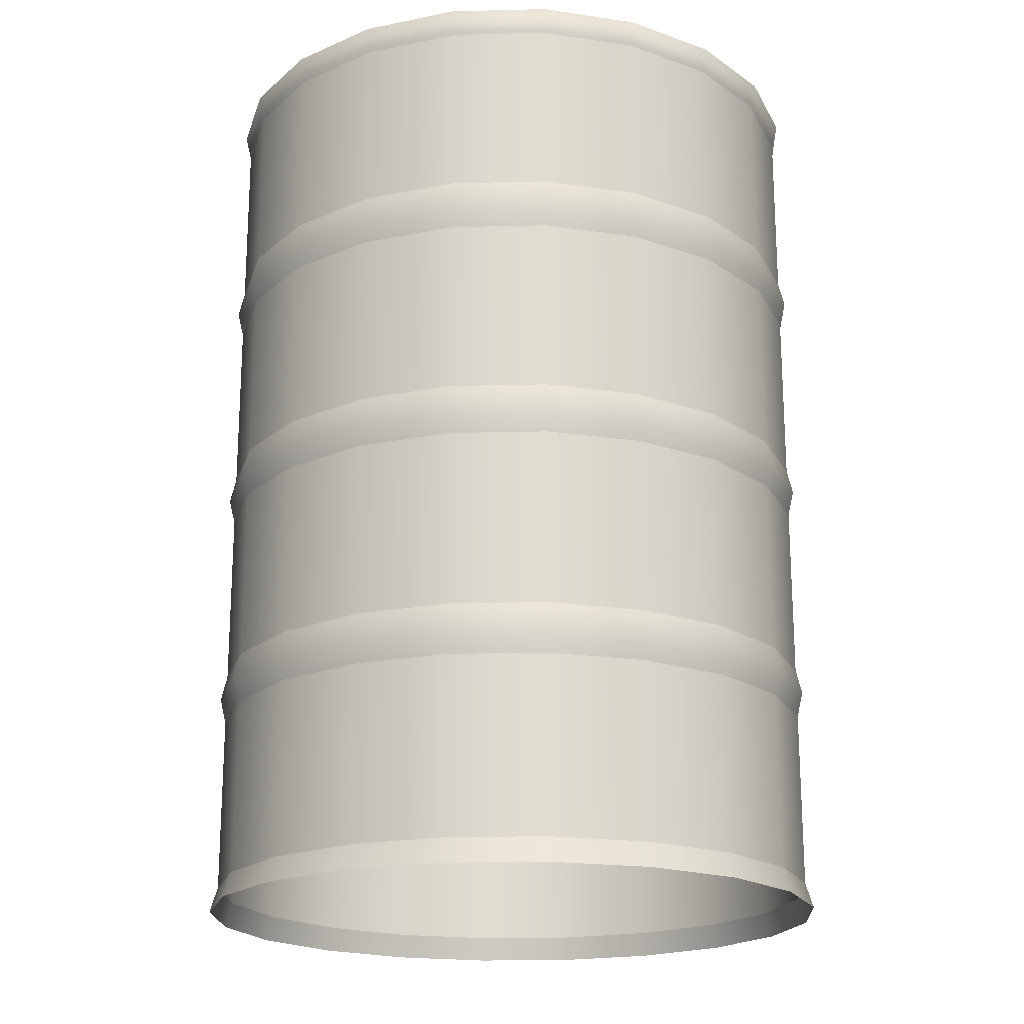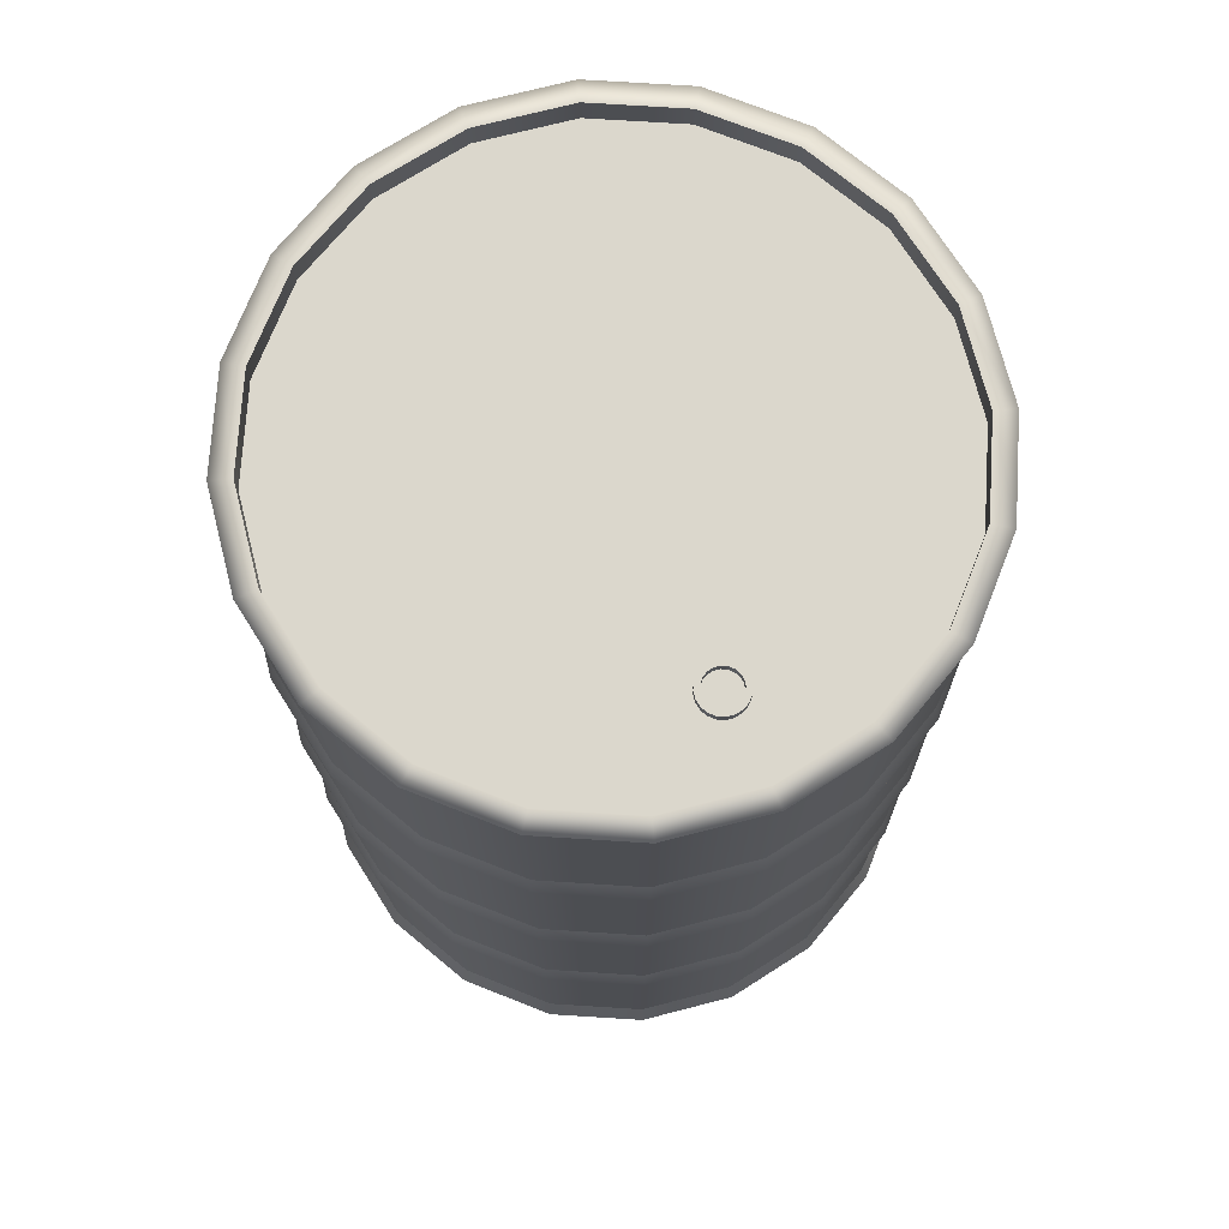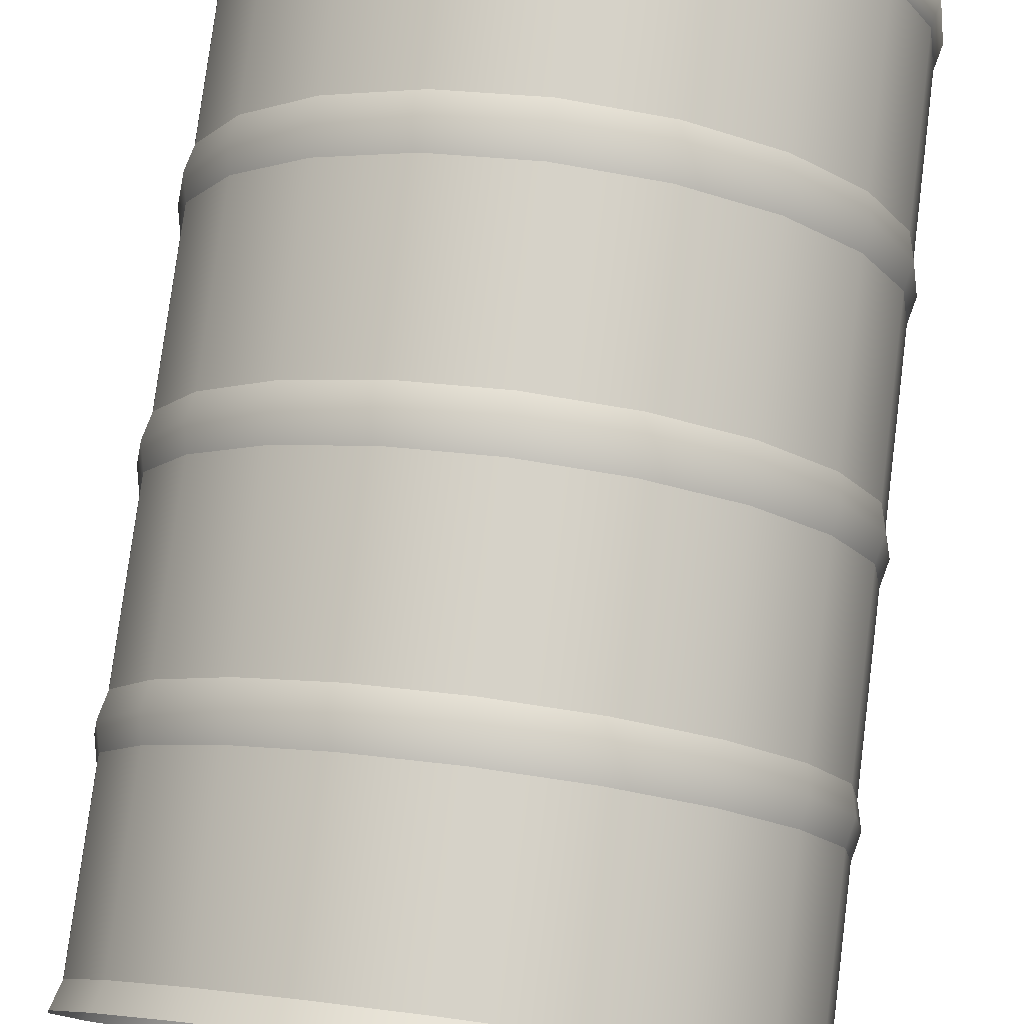
<metadata>
{"format":"obj","ext":"obj","renderer":"f3d","projection":"perspective","resolution":1024,"background":"white","views":[{"elev":-19.7,"azim":-150.4,"up":"+Y"},{"elev":73.2,"azim":156.6,"up":"+Y"},{"elev":78.0,"azim":7.3,"up":"+Z"}]}
</metadata>
<code>
g default
v 0.3314 0 -0.1077
v 0.2819 0 -0.2048
v 0.2048 0 -0.2819
v 0.1077 0 -0.3314
v 0 0 -0.3485
v -0.1077 0 -0.3314
v -0.2048 0 -0.2819
v -0.2819 0 -0.2048
v -0.3314 0 -0.1077
v -0.3485 0 0
v -0.3314 0 0.1077
v -0.2819 0 0.2048
v -0.2048 0 0.2819
v -0.1077 0 0.3314
v -0 0 0.3485
v 0.1077 0 0.3314
v 0.2048 0 0.2819
v 0.2819 0 0.2048
v 0.3314 0 0.1077
v 0.3485 0 0
v 0.3296 1 -0.1071
v 0.2804 1 -0.2037
v 0.2037 1 -0.2804
v 0.1071 1 -0.3296
v 0 1 -0.3466
v -0.1071 1 -0.3296
v -0.2037 1 -0.2804
v -0.2804 1 -0.2037
v -0.3296 1 -0.1071
v -0.3466 1 0
v -0.3296 1 0.1071
v -0.2804 1 0.2037
v -0.2037 1 0.2804
v -0.1071 1 0.3296
v -0 1 0.3466
v 0.1071 1 0.3296
v 0.2037 1 0.2804
v 0.2804 1 0.2037
v 0.3296 1 0.1071
v 0.3466 1 0
v 0.3296 0.75 0.1071
v 0.2804 0.75 0.2037
v 0.2037 0.75 0.2804
v 0.1071 0.75 0.3296
v -0 0.75 0.3466
v -0.1071 0.75 0.3296
v -0.2037 0.75 0.2804
v -0.2804 0.75 0.2037
v -0.3296 0.75 0.1071
v -0.3466 0.75 0
v -0.3296 0.75 -0.1071
v -0.2804 0.75 -0.2037
v -0.2037 0.75 -0.2804
v -0.1071 0.75 -0.3296
v 0 0.75 -0.3466
v 0.1071 0.75 -0.3296
v 0.2037 0.75 -0.2804
v 0.2804 0.75 -0.2037
v 0.3296 0.75 -0.1071
v 0.3466 0.75 0
v 0.3296 0.5 0.1071
v 0.2804 0.5 0.2037
v 0.2037 0.5 0.2804
v 0.1071 0.5 0.3296
v -0 0.5 0.3466
v -0.1071 0.5 0.3296
v -0.2037 0.5 0.2804
v -0.2804 0.5 0.2037
v -0.3296 0.5 0.1071
v -0.3466 0.5 0
v -0.3296 0.5 -0.1071
v -0.2804 0.5 -0.2037
v -0.2037 0.5 -0.2804
v -0.1071 0.5 -0.3296
v 0 0.5 -0.3466
v 0.1071 0.5 -0.3296
v 0.2037 0.5 -0.2804
v 0.2804 0.5 -0.2037
v 0.3296 0.5 -0.1071
v 0.3466 0.5 0
v 0.3296 0.25 0.1071
v 0.2804 0.25 0.2037
v 0.2037 0.25 0.2804
v 0.1071 0.25 0.3296
v -0 0.25 0.3466
v -0.1071 0.25 0.3296
v -0.2037 0.25 0.2804
v -0.2804 0.25 0.2037
v -0.3296 0.25 0.1071
v -0.3466 0.25 0
v -0.3296 0.25 -0.1071
v -0.2804 0.25 -0.2037
v -0.2037 0.25 -0.2804
v -0.1071 0.25 -0.3296
v 0 0.25 -0.3466
v 0.1071 0.25 -0.3296
v 0.2037 0.25 -0.2804
v 0.2804 0.25 -0.2037
v 0.3296 0.25 -0.1071
v 0.3466 0.25 0
v -0.1051 0.9722 0.3234
v -0.1998 0.9722 0.2751
v -0.2751 0.9722 0.1998
v -0.3234 0.9722 0.1051
v -0.34 0.9722 0
v -0.3234 0.9722 -0.1051
v -0.2751 0.9722 -0.1998
v -0.1998 0.9722 -0.2751
v -0.1051 0.9722 -0.3234
v 0 0.9722 -0.34
v 0.1051 0.9722 -0.3234
v 0.1998 0.9722 -0.2751
v 0.2751 0.9722 -0.1998
v 0.3234 0.9722 -0.1051
v 0.34 0.9722 0
v 0.3234 0.9722 0.1051
v 0.2751 0.9722 0.1998
v 0.1998 0.9722 0.2751
v 0.1051 0.9722 0.3234
v -0 0.9722 0.34
v -0.1051 0.7778 0.3234
v -0.1998 0.7778 0.2751
v -0.2751 0.7778 0.1998
v -0.3234 0.7778 0.1051
v -0.34 0.7778 0
v -0.3234 0.7778 -0.1051
v -0.2751 0.7778 -0.1998
v -0.1998 0.7778 -0.2751
v -0.1051 0.7778 -0.3234
v 0 0.7778 -0.34
v 0.1051 0.7778 -0.3234
v 0.1998 0.7778 -0.2751
v 0.2751 0.7778 -0.1998
v 0.3234 0.7778 -0.1051
v 0.34 0.7778 0
v 0.3234 0.7778 0.1051
v 0.2751 0.7778 0.1998
v 0.1998 0.7778 0.2751
v 0.1051 0.7778 0.3234
v -0 0.7778 0.34
v -0 0.7222 0.34
v -0.1051 0.7222 0.3234
v -0.1998 0.7222 0.2751
v -0.2751 0.7222 0.1998
v -0.3234 0.7222 0.1051
v -0.34 0.7222 0
v -0.3234 0.7222 -0.1051
v -0.2751 0.7222 -0.1998
v -0.1998 0.7222 -0.2751
v -0.1051 0.7222 -0.3234
v 0 0.7222 -0.34
v 0.1051 0.7222 -0.3234
v 0.1998 0.7222 -0.2751
v 0.2751 0.7222 -0.1998
v 0.3234 0.7222 -0.1051
v 0.34 0.7222 0
v 0.3234 0.7222 0.1051
v 0.2751 0.7222 0.1998
v 0.1998 0.7222 0.2751
v 0.1051 0.7222 0.3234
v -0 0.5278 0.34
v -0.1051 0.5278 0.3234
v -0.1998 0.5278 0.2751
v -0.2751 0.5278 0.1998
v -0.3234 0.5278 0.1051
v -0.34 0.5278 0
v -0.3234 0.5278 -0.1051
v -0.2751 0.5278 -0.1998
v -0.1998 0.5278 -0.2751
v -0.1051 0.5278 -0.3234
v 0 0.5278 -0.34
v 0.1051 0.5278 -0.3234
v 0.1998 0.5278 -0.2751
v 0.2751 0.5278 -0.1998
v 0.3234 0.5278 -0.1051
v 0.34 0.5278 0
v 0.3234 0.5278 0.1051
v 0.2751 0.5278 0.1998
v 0.1998 0.5278 0.2751
v 0.1051 0.5278 0.3234
v -0.1051 0.4722 0.3234
v -0.1998 0.4722 0.2751
v -0.2751 0.4722 0.1998
v -0.3234 0.4722 0.1051
v -0.34 0.4722 0
v -0.3234 0.4722 -0.1051
v -0.2751 0.4722 -0.1998
v -0.1998 0.4722 -0.2751
v -0.1051 0.4722 -0.3234
v 0 0.4722 -0.34
v 0.1051 0.4722 -0.3234
v 0.1998 0.4722 -0.2751
v 0.2751 0.4722 -0.1998
v 0.3234 0.4722 -0.1051
v 0.34 0.4722 0
v 0.3234 0.4722 0.1051
v 0.2751 0.4722 0.1998
v 0.1998 0.4722 0.2751
v 0.1051 0.4722 0.3234
v -0 0.4722 0.34
v -0.1051 0.2778 0.3234
v -0.1998 0.2778 0.2751
v -0.2751 0.2778 0.1998
v -0.3234 0.2778 0.1051
v -0.34 0.2778 0
v -0.3234 0.2778 -0.1051
v -0.2751 0.2778 -0.1998
v -0.1998 0.2778 -0.2751
v -0.1051 0.2778 -0.3234
v 0 0.2778 -0.34
v 0.1051 0.2778 -0.3234
v 0.1998 0.2778 -0.2751
v 0.2751 0.2778 -0.1998
v 0.3234 0.2778 -0.1051
v 0.34 0.2778 0
v 0.3234 0.2778 0.1051
v 0.2751 0.2778 0.1998
v 0.1998 0.2778 0.2751
v 0.1051 0.2778 0.3234
v -0 0.2778 0.34
v -0.1998 0.2222 0.2751
v -0.2751 0.2222 0.1998
v -0.3234 0.2222 0.1051
v -0.34 0.2222 0
v -0.3234 0.2222 -0.1051
v -0.2751 0.2222 -0.1998
v -0.1998 0.2222 -0.2751
v -0.1051 0.2222 -0.3234
v 0 0.2222 -0.34
v 0.1051 0.2222 -0.3234
v 0.1998 0.2222 -0.2751
v 0.2751 0.2222 -0.1998
v 0.3234 0.2222 -0.1051
v 0.34 0.2222 0
v 0.3234 0.2222 0.1051
v 0.2751 0.2222 0.1998
v 0.1998 0.2222 0.2751
v 0.1051 0.2222 0.3234
v -0 0.2222 0.34
v -0.1051 0.2222 0.3234
v -0.1998 0.02778 0.2751
v -0.2751 0.02778 0.1998
v -0.3234 0.02778 0.1051
v -0.34 0.02778 0
v -0.3234 0.02778 -0.1051
v -0.2751 0.02778 -0.1998
v -0.1998 0.02778 -0.2751
v -0.1051 0.02778 -0.3234
v 0 0.02778 -0.34
v 0.1051 0.02778 -0.3234
v 0.1998 0.02778 -0.2751
v 0.2751 0.02778 -0.1998
v 0.3234 0.02778 -0.1051
v 0.34 0.02778 0
v 0.3234 0.02778 0.1051
v 0.2751 0.02778 0.1998
v 0.1998 0.02778 0.2751
v 0.1051 0.02778 0.3234
v -0 0.02778 0.34
v -0.1051 0.02778 0.3234
v 0.3079 1 -0.1001
v 0.262 1 -0.1903
v 0.1903 1 -0.262
v 0.1001 1 -0.3079
v -0 1 -0.3238
v -0.1001 1 -0.3079
v -0.1903 1 -0.262
v -0.262 1 -0.1903
v -0.3079 1 -0.1001
v -0.3238 1 0
v -0.3079 1 0.1001
v -0.262 1 0.1903
v -0.1903 1 0.262
v -0.1001 1 0.3079
v -0 1 0.3238
v 0.1001 1 0.3079
v 0.1903 1 0.262
v 0.262 1 0.1903
v 0.3079 1 0.1001
v 0.3238 1 0
v 0.3079 0.9706 -0.1001
v 0.262 0.9706 -0.1903
v 0.1903 0.9706 -0.262
v 0.1001 0.9706 -0.3079
v -0 0.9706 -0.3238
v -0.1001 0.9706 -0.3079
v -0.1903 0.9706 -0.262
v -0.262 0.9706 -0.1903
v -0.3079 0.9706 -0.1001
v -0.3238 0.9706 0
v -0.3079 0.9706 0.1001
v -0.262 0.9706 0.1903
v -0.1903 0.9706 0.262
v -0.1001 0.9706 0.3079
v -0 0.9706 0.3238
v 0.1001 0.9706 0.3079
v 0.1903 0.9706 0.262
v 0.262 0.9706 0.1903
v 0.3079 0.9706 0.1001
v 0.3238 0.9706 0
v 0.01832 0.9622 -0.2337
v 0.01558 0.9622 -0.2391
v 0.01132 0.9622 -0.2434
v 0.005951 0.9622 -0.2461
v -0 0.9622 -0.247
v -0.005951 0.9622 -0.2461
v -0.01132 0.9622 -0.2434
v -0.01558 0.9622 -0.2391
v -0.01832 0.9622 -0.2337
v -0.01926 0.9622 -0.2278
v -0.01832 0.9622 -0.2218
v -0.01558 0.9622 -0.2165
v -0.01132 0.9622 -0.2122
v -0.005951 0.9622 -0.2095
v -0 0.9622 -0.2085
v 0.005951 0.9622 -0.2095
v 0.01132 0.9622 -0.2122
v 0.01558 0.9622 -0.2165
v 0.01832 0.9622 -0.2218
v 0.01926 0.9622 -0.2278
v 0.02392 0.9622 -0.2356
v 0.02035 0.9622 -0.2426
v 0.01478 0.9622 -0.2481
v 0.007771 0.9622 -0.2517
v 0 0.9622 -0.2529
v -0.007771 0.9622 -0.2517
v -0.01478 0.9622 -0.2481
v -0.02035 0.9622 -0.2426
v -0.02392 0.9622 -0.2356
v -0.02515 0.9622 -0.2278
v -0.02392 0.9622 -0.22
v -0.02035 0.9622 -0.213
v -0.01478 0.9622 -0.2074
v -0.007771 0.9622 -0.2039
v -0 0.9622 -0.2026
v 0.007771 0.9622 -0.2039
v 0.01478 0.9622 -0.2074
v 0.02035 0.9622 -0.213
v 0.02392 0.9622 -0.22
v 0.02515 0.9622 -0.2278
v 0.02392 0.9811 -0.2356
v 0.02035 0.9811 -0.2426
v 0.01478 0.9811 -0.2481
v 0.007771 0.9811 -0.2517
v 0 0.9811 -0.2529
v -0.007771 0.9811 -0.2517
v -0.01478 0.9811 -0.2481
v -0.02035 0.9811 -0.2426
v -0.02392 0.9811 -0.2356
v -0.02515 0.9811 -0.2278
v -0.02392 0.9811 -0.22
v -0.02035 0.9811 -0.213
v -0.01478 0.9811 -0.2074
v -0.007771 0.9811 -0.2039
v -0 0.9811 -0.2026
v 0.007771 0.9811 -0.2039
v 0.01478 0.9811 -0.2074
v 0.02035 0.9811 -0.213
v 0.02392 0.9811 -0.22
v 0.02515 0.9811 -0.2278
v 0.01832 0.9811 -0.2337
v 0.01558 0.9811 -0.2391
v 0.01132 0.9811 -0.2434
v 0.005951 0.9811 -0.2461
v -0 0.9811 -0.247
v -0.005951 0.9811 -0.2461
v -0.01132 0.9811 -0.2434
v -0.01558 0.9811 -0.2391
v -0.01832 0.9811 -0.2337
v -0.01926 0.9811 -0.2278
v -0.01832 0.9811 -0.2218
v -0.01558 0.9811 -0.2165
v -0.01132 0.9811 -0.2122
v -0.005951 0.9811 -0.2095
v -0 0.9811 -0.2085
v 0.005951 0.9811 -0.2095
v 0.01132 0.9811 -0.2122
v 0.01558 0.9811 -0.2165
v 0.01832 0.9811 -0.2218
v 0.01926 0.9811 -0.2278
g barrel
f 1 2 252 253
f 2 3 251 252
f 3 4 250 251
f 4 5 249 250
f 5 6 248 249
f 6 7 247 248
f 7 8 246 247
f 8 9 245 246
f 9 10 244 245
f 10 11 243 244
f 11 12 242 243
f 12 13 241 242
f 13 14 260 241
f 14 15 259 260
f 15 16 258 259
f 16 17 257 258
f 17 18 256 257
f 18 19 255 256
f 19 20 254 255
f 20 1 253 254
f 42 41 136 137
f 43 42 137 138
f 44 43 138 139
f 45 44 139 140
f 46 45 140 121
f 47 46 121 122
f 48 47 122 123
f 49 48 123 124
f 50 49 124 125
f 51 50 125 126
f 52 51 126 127
f 53 52 127 128
f 54 53 128 129
f 55 54 129 130
f 56 55 130 131
f 57 56 131 132
f 58 57 132 133
f 59 58 133 134
f 60 59 134 135
f 41 60 135 136
f 62 61 177 178
f 63 62 178 179
f 64 63 179 180
f 65 64 180 161
f 66 65 161 162
f 67 66 162 163
f 68 67 163 164
f 69 68 164 165
f 70 69 165 166
f 71 70 166 167
f 72 71 167 168
f 73 72 168 169
f 74 73 169 170
f 75 74 170 171
f 76 75 171 172
f 77 76 172 173
f 78 77 173 174
f 79 78 174 175
f 80 79 175 176
f 61 80 176 177
f 82 81 216 217
f 83 82 217 218
f 84 83 218 219
f 85 84 219 220
f 86 85 220 201
f 87 86 201 202
f 88 87 202 203
f 89 88 203 204
f 90 89 204 205
f 91 90 205 206
f 92 91 206 207
f 93 92 207 208
f 94 93 208 209
f 95 94 209 210
f 96 95 210 211
f 97 96 211 212
f 98 97 212 213
f 99 98 213 214
f 100 99 214 215
f 81 100 215 216
f 102 101 34 33
f 103 102 33 32
f 104 103 32 31
f 105 104 31 30
f 106 105 30 29
f 107 106 29 28
f 108 107 28 27
f 109 108 27 26
f 110 109 26 25
f 111 110 25 24
f 112 111 24 23
f 113 112 23 22
f 114 113 22 21
f 115 114 21 40
f 116 115 40 39
f 117 116 39 38
f 118 117 38 37
f 119 118 37 36
f 120 119 36 35
f 101 120 35 34
f 102 122 121 101
f 103 123 122 102
f 104 124 123 103
f 105 125 124 104
f 106 126 125 105
f 107 127 126 106
f 108 128 127 107
f 109 129 128 108
f 110 130 129 109
f 111 131 130 110
f 112 132 131 111
f 113 133 132 112
f 114 134 133 113
f 115 135 134 114
f 116 136 135 115
f 117 137 136 116
f 118 138 137 117
f 119 139 138 118
f 120 140 139 119
f 101 121 140 120
f 142 141 45 46
f 143 142 46 47
f 144 143 47 48
f 145 144 48 49
f 146 145 49 50
f 147 146 50 51
f 148 147 51 52
f 149 148 52 53
f 150 149 53 54
f 151 150 54 55
f 152 151 55 56
f 153 152 56 57
f 154 153 57 58
f 155 154 58 59
f 156 155 59 60
f 157 156 60 41
f 158 157 41 42
f 159 158 42 43
f 160 159 43 44
f 141 160 44 45
f 142 162 161 141
f 143 163 162 142
f 144 164 163 143
f 145 165 164 144
f 146 166 165 145
f 147 167 166 146
f 148 168 167 147
f 149 169 168 148
f 150 170 169 149
f 151 171 170 150
f 152 172 171 151
f 153 173 172 152
f 154 174 173 153
f 155 175 174 154
f 156 176 175 155
f 157 177 176 156
f 158 178 177 157
f 159 179 178 158
f 160 180 179 159
f 141 161 180 160
f 182 181 66 67
f 183 182 67 68
f 184 183 68 69
f 185 184 69 70
f 186 185 70 71
f 187 186 71 72
f 188 187 72 73
f 189 188 73 74
f 190 189 74 75
f 191 190 75 76
f 192 191 76 77
f 193 192 77 78
f 194 193 78 79
f 195 194 79 80
f 196 195 80 61
f 197 196 61 62
f 198 197 62 63
f 199 198 63 64
f 200 199 64 65
f 181 200 65 66
f 182 202 201 181
f 183 203 202 182
f 184 204 203 183
f 185 205 204 184
f 186 206 205 185
f 187 207 206 186
f 188 208 207 187
f 189 209 208 188
f 190 210 209 189
f 191 211 210 190
f 192 212 211 191
f 193 213 212 192
f 194 214 213 193
f 195 215 214 194
f 196 216 215 195
f 197 217 216 196
f 198 218 217 197
f 199 219 218 198
f 200 220 219 199
f 181 201 220 200
f 222 221 87 88
f 223 222 88 89
f 224 223 89 90
f 225 224 90 91
f 226 225 91 92
f 227 226 92 93
f 228 227 93 94
f 229 228 94 95
f 230 229 95 96
f 231 230 96 97
f 232 231 97 98
f 233 232 98 99
f 234 233 99 100
f 235 234 100 81
f 236 235 81 82
f 237 236 82 83
f 238 237 83 84
f 239 238 84 85
f 240 239 85 86
f 221 240 86 87
f 222 242 241 221
f 223 243 242 222
f 224 244 243 223
f 225 245 244 224
f 226 246 245 225
f 227 247 246 226
f 228 248 247 227
f 229 249 248 228
f 230 250 249 229
f 231 251 250 230
f 232 252 251 231
f 233 253 252 232
f 234 254 253 233
f 235 255 254 234
f 236 256 255 235
f 237 257 256 236
f 238 258 257 237
f 239 259 258 238
f 240 260 259 239
f 221 241 260 240
f 21 22 262 261
f 22 23 263 262
f 23 24 264 263
f 24 25 265 264
f 25 26 266 265
f 26 27 267 266
f 27 28 268 267
f 28 29 269 268
f 29 30 270 269
f 30 31 271 270
f 31 32 272 271
f 32 33 273 272
f 33 34 274 273
f 34 35 275 274
f 35 36 276 275
f 36 37 277 276
f 37 38 278 277
f 38 39 279 278
f 39 40 280 279
f 40 21 261 280
f 261 262 282 281
f 262 263 283 282
f 263 264 284 283
f 264 265 285 284
f 265 266 286 285
f 266 267 287 286
f 267 268 288 287
f 268 269 289 288
f 269 270 290 289
f 270 271 291 290
f 271 272 292 291
f 272 273 293 292
f 273 274 294 293
f 274 275 295 294
f 275 276 296 295
f 276 277 297 296
f 277 278 298 297
f 278 279 299 298
f 279 280 300 299
f 280 261 281 300
f 321 322 342 341
f 322 323 343 342
f 323 324 344 343
f 324 325 345 344
f 325 326 346 345
f 326 327 347 346
f 327 328 348 347
f 328 329 349 348
f 329 330 350 349
f 330 331 351 350
f 331 332 352 351
f 332 333 353 352
f 333 334 354 353
f 334 335 355 354
f 335 336 356 355
f 336 337 357 356
f 337 338 358 357
f 338 339 359 358
f 339 340 360 359
f 340 321 341 360
f 341 342 362 361
f 342 343 363 362
f 343 344 364 363
f 344 345 365 364
f 345 346 366 365
f 346 347 367 366
f 347 348 368 367
f 348 349 369 368
f 349 350 370 369
f 350 351 371 370
f 351 352 372 371
f 352 353 373 372
f 353 354 374 373
f 354 355 375 374
f 355 356 376 375
f 356 357 377 376
f 357 358 378 377
f 358 359 379 378
f 359 360 380 379
f 360 341 361 380
f 307 306 366 367
f 306 305 365 366
f 305 304 364 365
f 304 303 363 364
f 303 302 362 363
f 302 301 361 362
f 301 320 380 361
f 320 319 379 380
f 319 318 378 379
f 318 317 377 378
f 317 316 376 377
f 316 315 375 376
f 315 314 374 375
f 314 313 373 374
f 313 312 372 373
f 312 311 371 372
f 311 310 370 371
f 310 309 369 370
f 309 308 368 369
f 308 307 367 368
f 286 287 288 289
f 298 299 296 297
f 299 300 295 296
f 300 281 294 295
f 281 282 293 294
f 282 283 292 293
f 283 284 291 292
f 284 285 290 291
f 285 286 289 290

</code>
